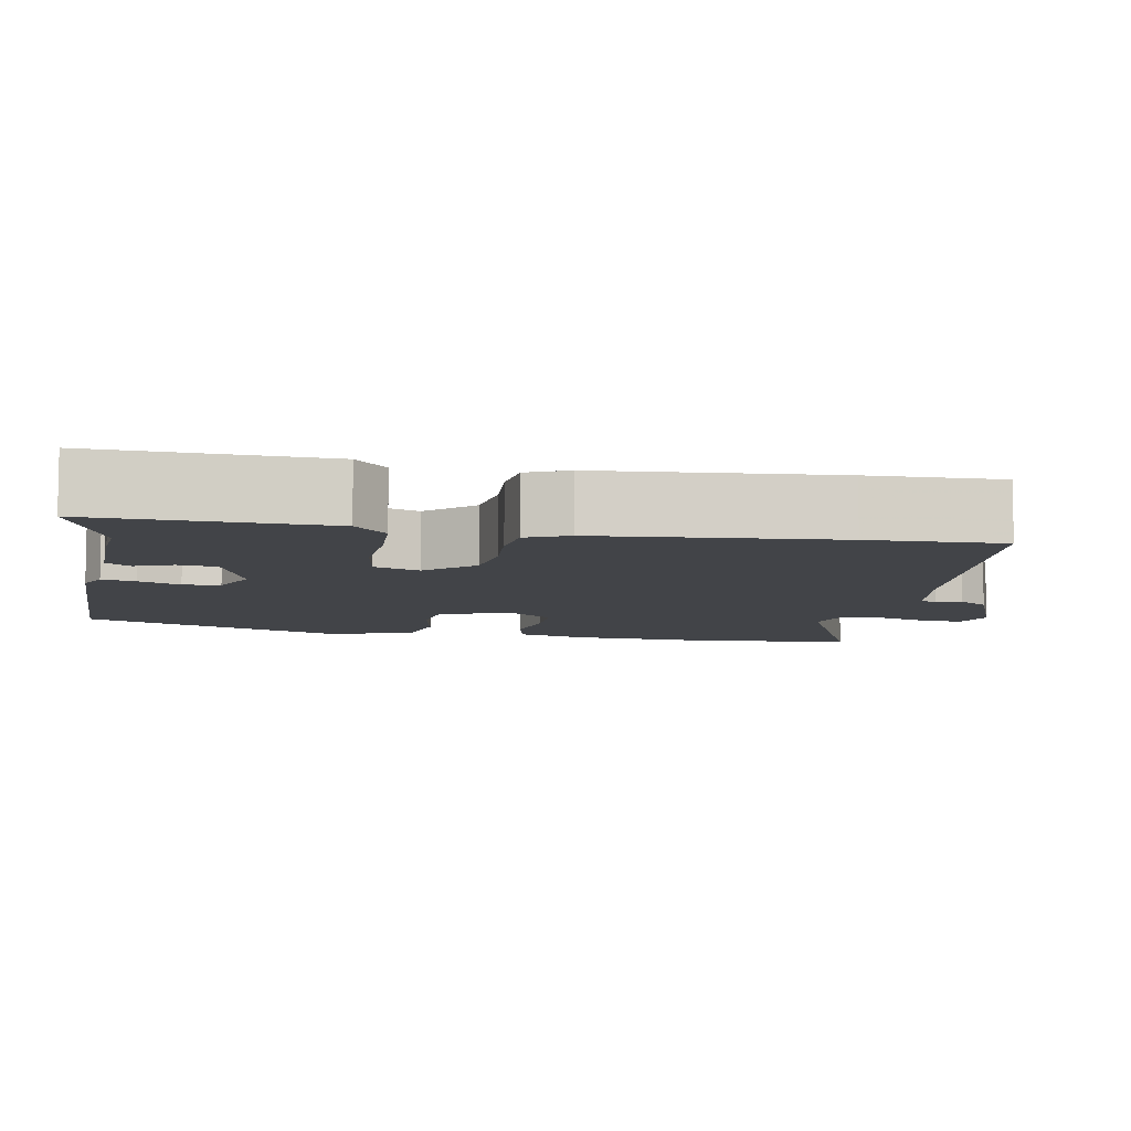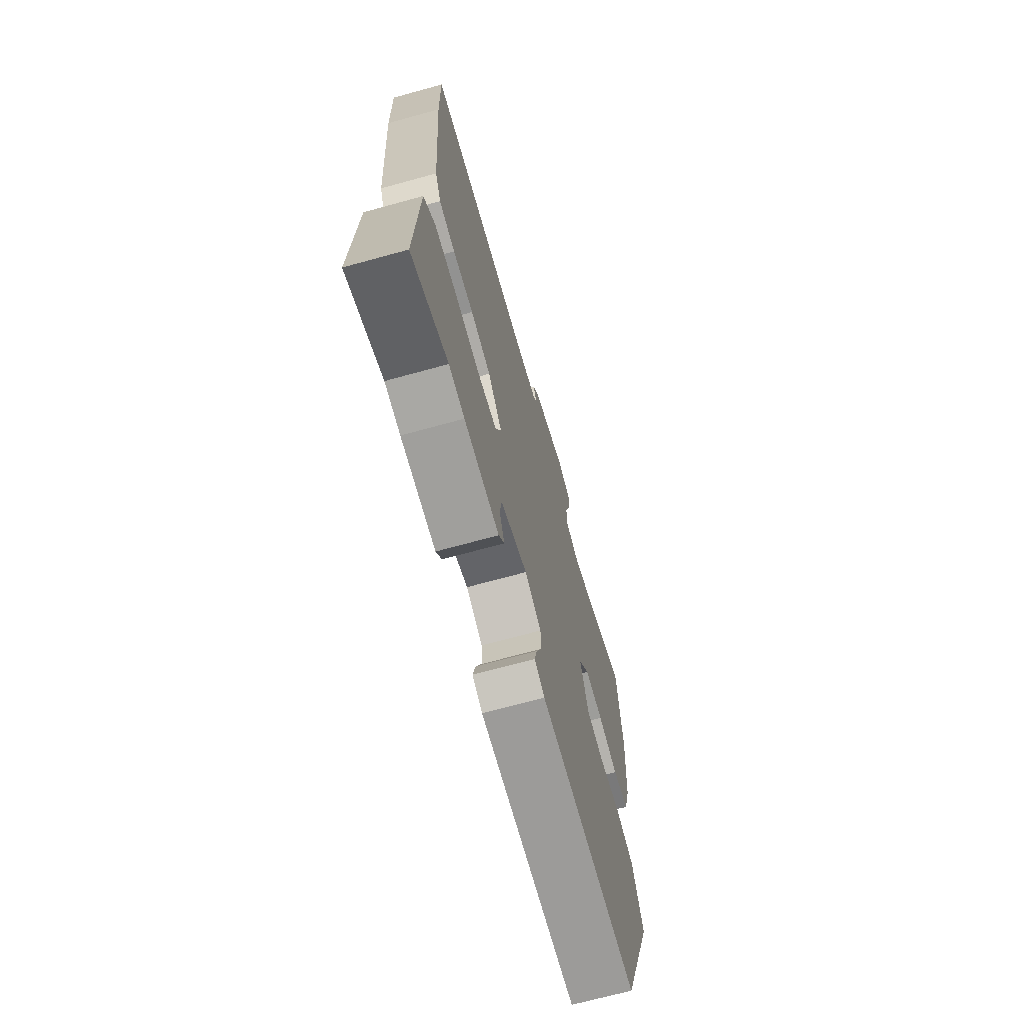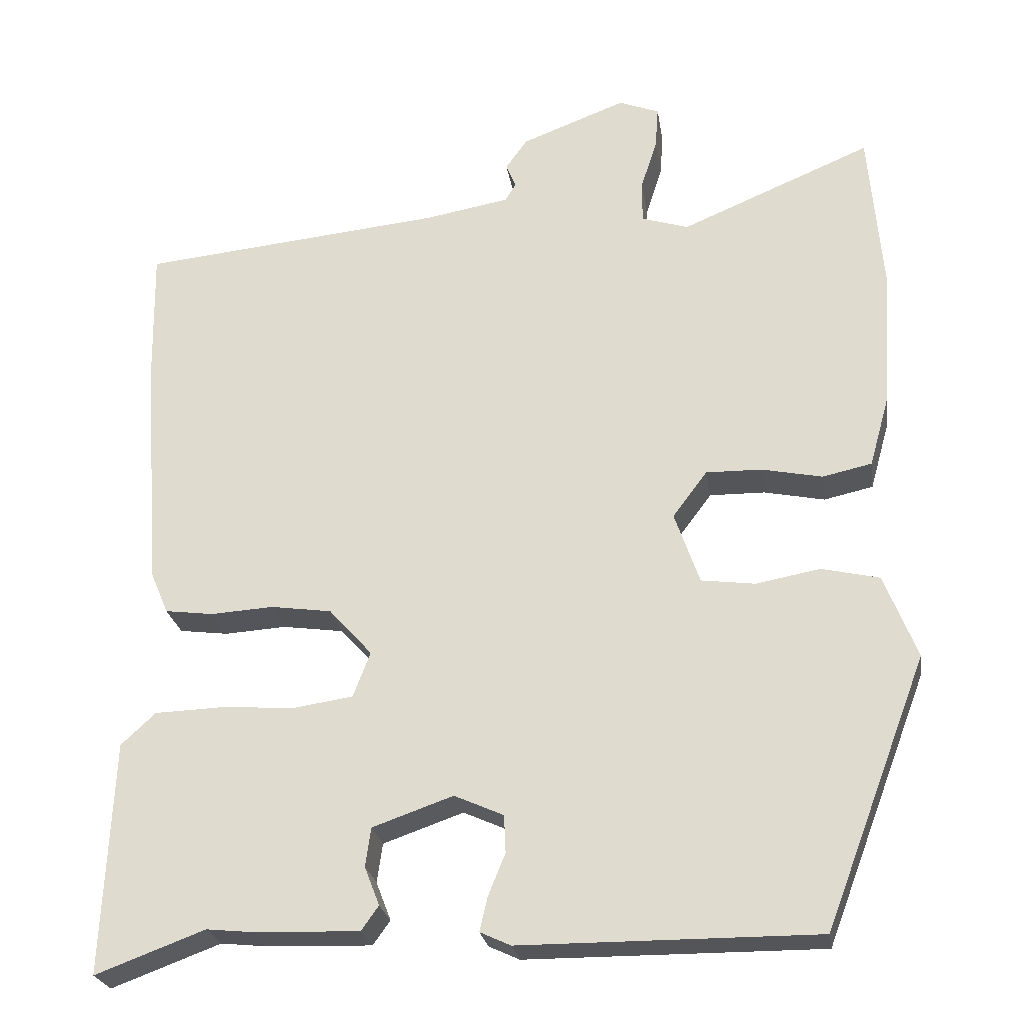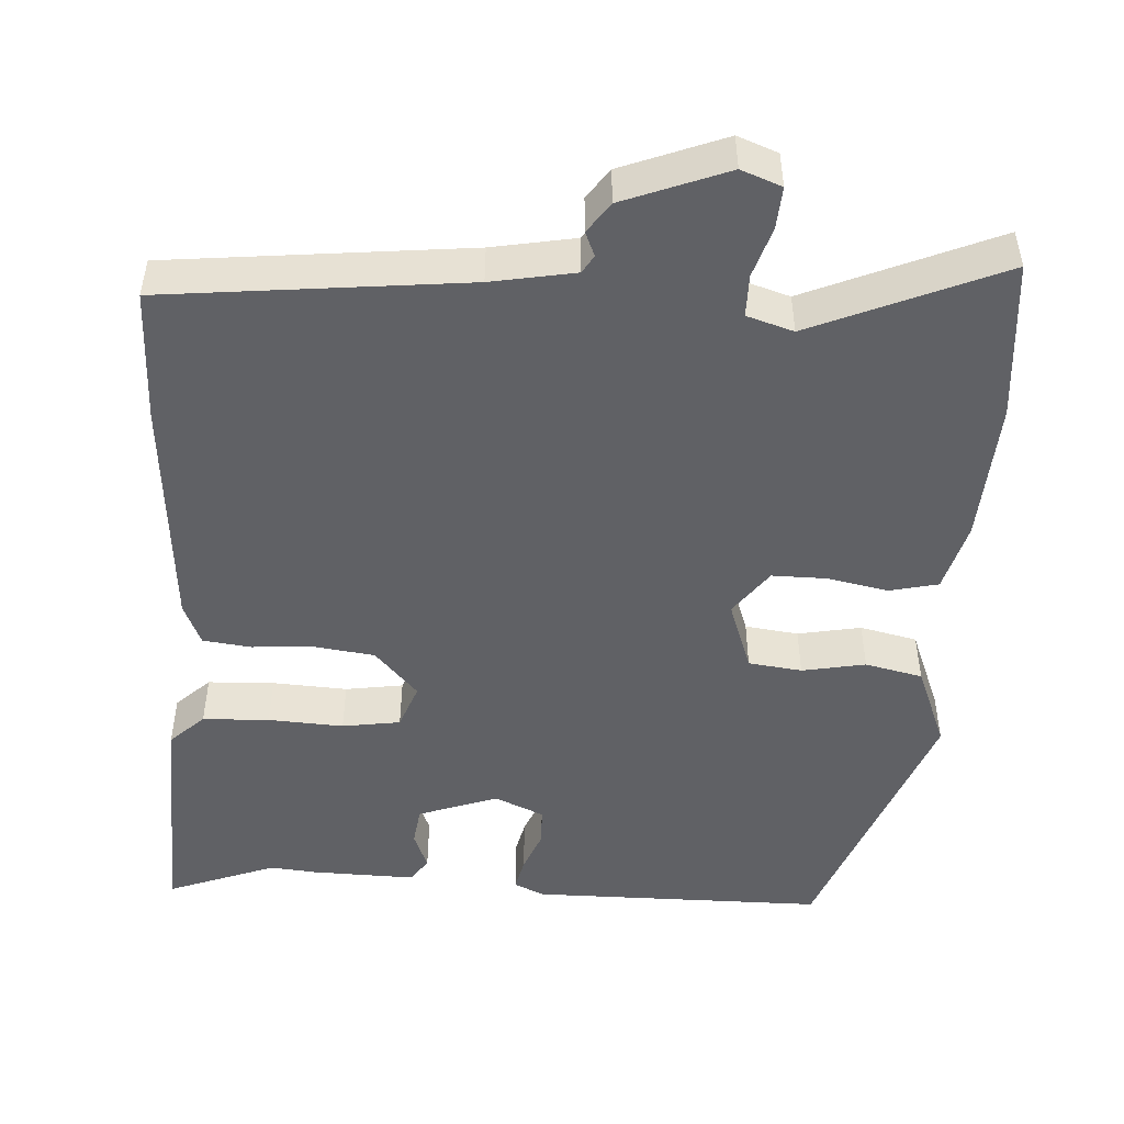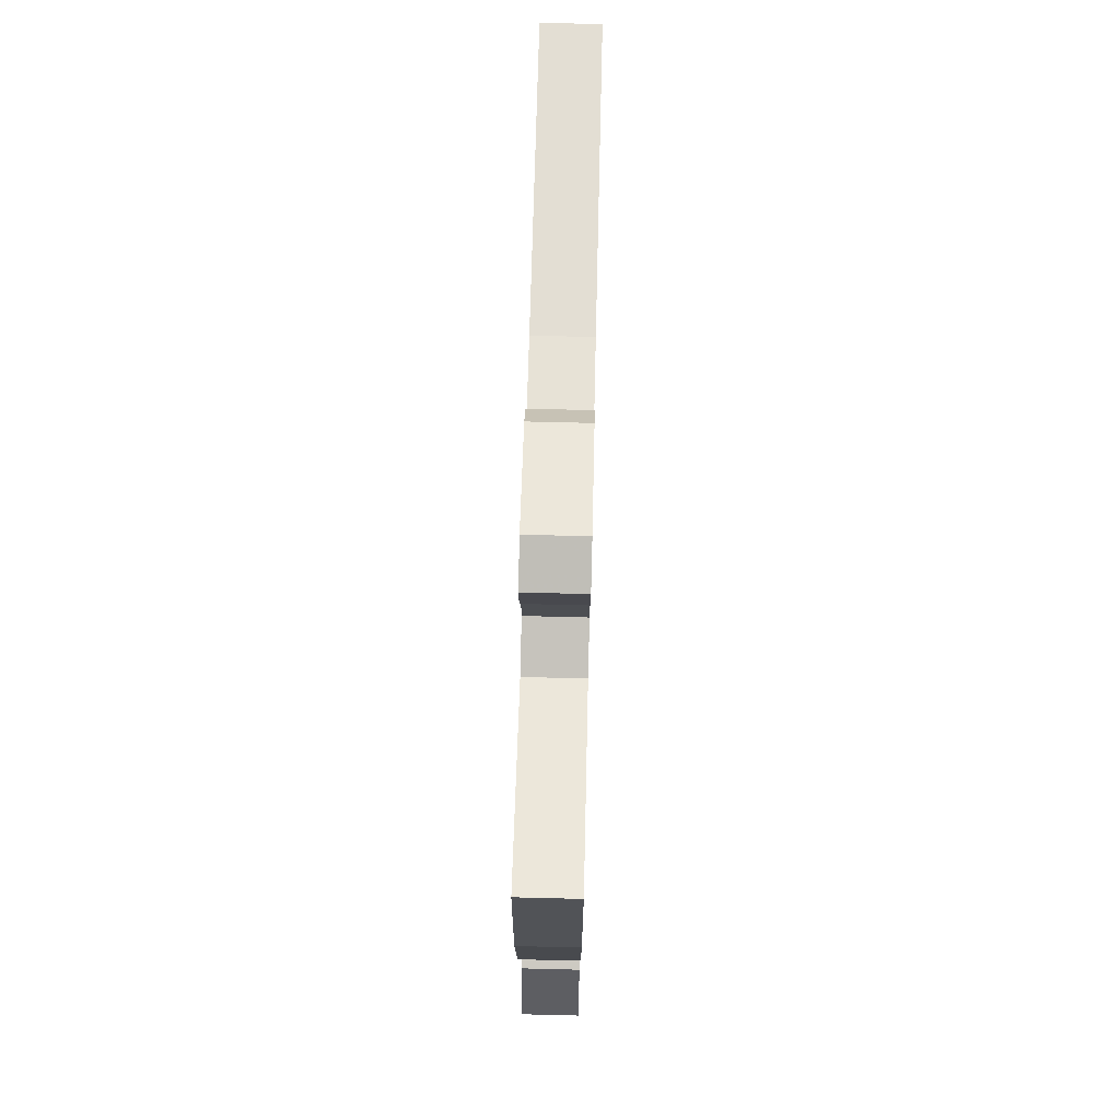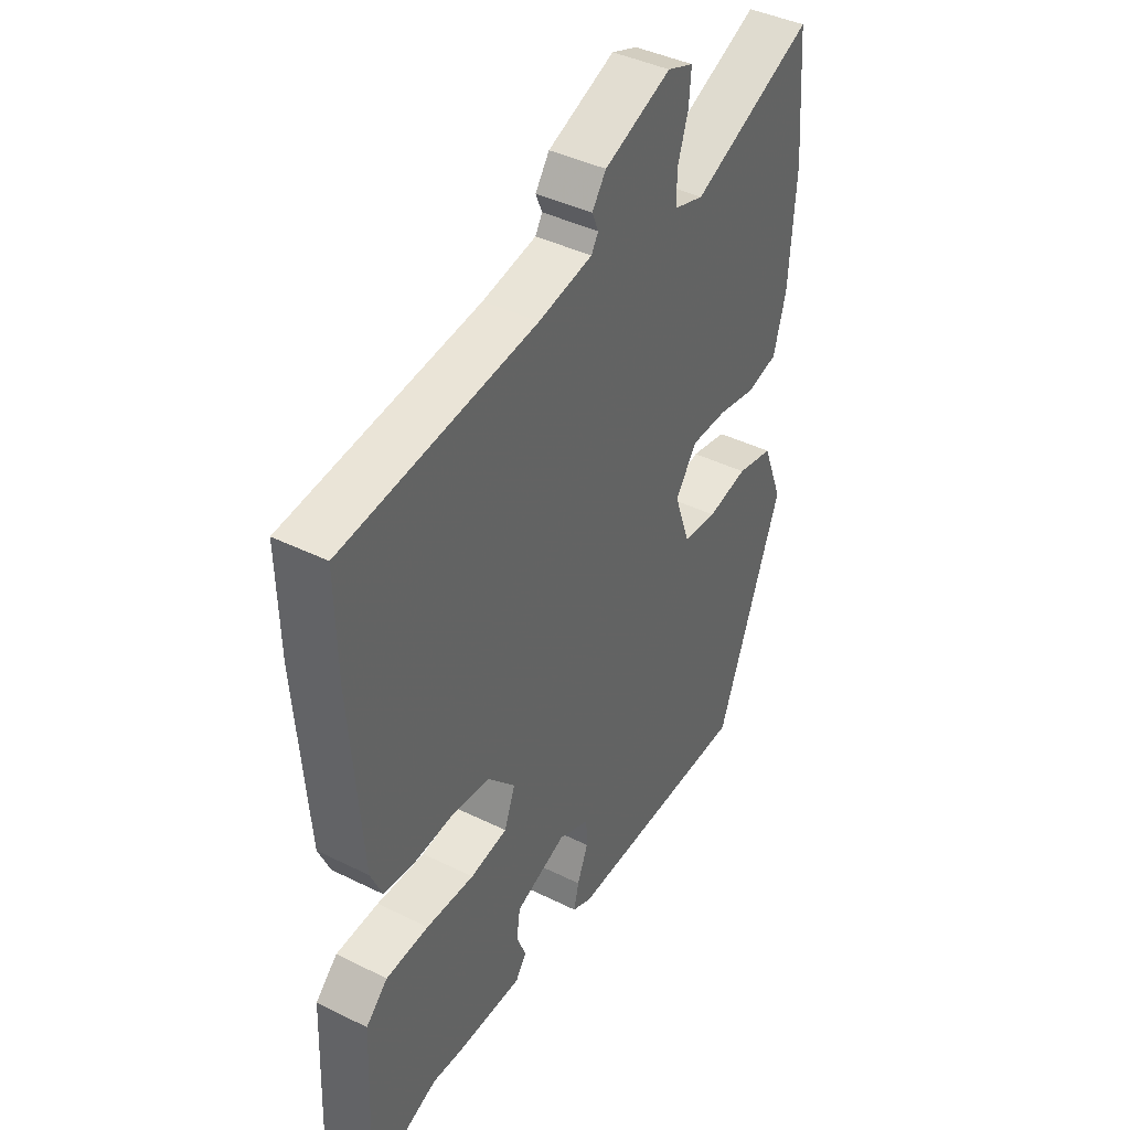
<metadata>
{"format":"obj","ext":"obj","renderer":"f3d","projection":"perspective","resolution":1024,"background":"white","views":[{"elev":-7.9,"azim":-99.8,"up":"+Y"},{"elev":-69.6,"azim":-74.6,"up":"+Z"},{"elev":-24.8,"azim":8.8,"up":"+Z"},{"elev":-49.0,"azim":-3.1,"up":"+Y"},{"elev":73.1,"azim":91.4,"up":"+Z"},{"elev":41.7,"azim":-59.2,"up":"+Z"}]}
</metadata>
<code>
v 0.492 0.07 0.598
v 0.509 0.07 0.392
v 0.497 0.07 0.209
v 0.472 0.07 0.12
v 0.409 0.07 0.106
v 0.331 0.07 0.122
v 0.26 0.07 0.123
v 0.216 0.07 0.064
v 0.248 0.07 -0.028
v 0.317 0.07 -0.037
v 0.399 0.07 -0.022
v 0.473 0.07 -0.039
v 0.515 0.07 -0.146
v 0.384 0.07 -0.489
v 0.005 0.07 -0.488
v -0.034 0.07 -0.47
v -0.024 0.07 -0.427
v -0.002 0.07 -0.373
v -0.004 0.07 -0.325
v -0.067 0.07 -0.297
v -0.17 0.07 -0.333
v -0.177 0.07 -0.383
v -0.158 0.07 -0.432
v -0.18 0.07 -0.463
v -0.314 0.07 -0.459
v -0.374 0.07 -0.453
v -0.514 0.07 -0.505
v -0.501 0.07 -0.208
v -0.457 0.07 -0.167
v -0.371 0.07 -0.164
v -0.274 0.07 -0.17
v -0.199 0.07 -0.159
v -0.177 0.07 -0.101
v -0.232 0.07 -0.04
v -0.31 0.07 -0.029
v -0.39 0.07 -0.034
v -0.452 0.07 -0.026
v -0.475 0.07 0.028
v -0.497 0.07 0.333
v -0.5 0.07 0.505
v -0.111 0.07 0.544
v -0.003 0.07 0.563
v 0.011 0.07 0.586
v -0.002 0.07 0.617
v 0.026 0.07 0.656
v 0.16 0.07 0.707
v 0.212 0.07 0.687
v 0.208 0.07 0.633
v 0.187 0.07 0.568
v 0.187 0.07 0.514
v 0.247 0.07 0.495
v 0.492 0 0.598
v 0.509 0 0.392
v 0.497 0 0.209
v 0.472 0 0.12
v 0.409 0 0.106
v 0.331 0 0.122
v 0.26 0 0.123
v 0.216 0 0.064
v 0.248 0 -0.028
v 0.317 0 -0.037
v 0.399 0 -0.022
v 0.473 0 -0.039
v 0.515 0 -0.146
v 0.384 0 -0.489
v 0.005 0 -0.488
v -0.034 0 -0.47
v -0.024 0 -0.427
v -0.002 0 -0.373
v -0.004 0 -0.325
v -0.067 0 -0.297
v -0.17 0 -0.333
v -0.177 0 -0.383
v -0.158 0 -0.432
v -0.18 0 -0.463
v -0.314 0 -0.459
v -0.374 0 -0.453
v -0.514 0 -0.505
v -0.501 0 -0.208
v -0.457 0 -0.167
v -0.371 0 -0.164
v -0.274 0 -0.17
v -0.199 0 -0.159
v -0.177 0 -0.101
v -0.232 0 -0.04
v -0.31 0 -0.029
v -0.39 0 -0.034
v -0.452 0 -0.026
v -0.475 0 0.028
v -0.497 0 0.333
v -0.5 0 0.505
v -0.111 0 0.544
v -0.003 0 0.563
v 0.011 0 0.586
v -0.002 0 0.617
v 0.026 0 0.656
v 0.16 0 0.707
v 0.212 0 0.687
v 0.208 0 0.633
v 0.187 0 0.568
v 0.187 0 0.514
v 0.247 0 0.495
f 47 48 49
f 46 47 49
f 45 46 49
f 44 45 49
f 43 44 49
f 42 43 49 50
f 41 42 50 51
f 40 41 51
f 39 40 51
f 38 39 51
f 37 38 51
f 36 37 51
f 35 36 51
f 29 30 31
f 28 29 31
f 27 28 31
f 26 27 31
f 25 26 31
f 24 25 31
f 23 24 31
f 22 23 31
f 21 22 31 32
f 20 21 32 33
f 16 17 18
f 15 16 18
f 14 15 18
f 13 14 18
f 12 13 18
f 11 12 18
f 10 11 18
f 9 10 18 19
f 19 20 33
f 9 19 33
f 8 9 33
f 4 5 6
f 3 4 6
f 2 3 6
f 1 2 6
f 51 1 6
f 51 6 7
f 51 7 8
f 35 51 8
f 34 35 8
f 8 33 34
f 100 99 98
f 100 98 97
f 100 97 96
f 100 96 95
f 100 95 94
f 101 100 94 93
f 102 101 93 92
f 102 92 91
f 102 91 90
f 102 90 89
f 102 89 88
f 102 88 87
f 102 87 86
f 82 81 80
f 82 80 79
f 82 79 78
f 82 78 77
f 82 77 76
f 82 76 75
f 82 75 74
f 82 74 73
f 83 82 73 72
f 84 83 72 71
f 69 68 67
f 69 67 66
f 69 66 65
f 69 65 64
f 69 64 63
f 69 63 62
f 69 62 61
f 70 69 61 60
f 84 71 70
f 84 70 60
f 84 60 59
f 57 56 55
f 57 55 54
f 57 54 53
f 57 53 52
f 57 52 102
f 58 57 102
f 59 58 102
f 59 102 86
f 59 86 85
f 85 84 59
f 1 52 53 2
f 2 53 54 3
f 3 54 55 4
f 4 55 56 5
f 5 56 57 6
f 6 57 58 7
f 7 58 59 8
f 8 59 60 9
f 9 60 61 10
f 10 61 62 11
f 11 62 63 12
f 12 63 64 13
f 13 64 65 14
f 14 65 66 15
f 15 66 67 16
f 16 67 68 17
f 17 68 69 18
f 18 69 70 19
f 19 70 71 20
f 20 71 72 21
f 21 72 73 22
f 22 73 74 23
f 23 74 75 24
f 24 75 76 25
f 25 76 77 26
f 26 77 78 27
f 27 78 79 28
f 28 79 80 29
f 29 80 81 30
f 30 81 82 31
f 31 82 83 32
f 32 83 84 33
f 33 84 85 34
f 34 85 86 35
f 35 86 87 36
f 36 87 88 37
f 37 88 89 38
f 38 89 90 39
f 39 90 91 40
f 40 91 92 41
f 41 92 93 42
f 42 93 94 43
f 43 94 95 44
f 44 95 96 45
f 45 96 97 46
f 46 97 98 47
f 47 98 99 48
f 48 99 100 49
f 49 100 101 50
f 50 101 102 51
f 51 102 52 1

</code>
